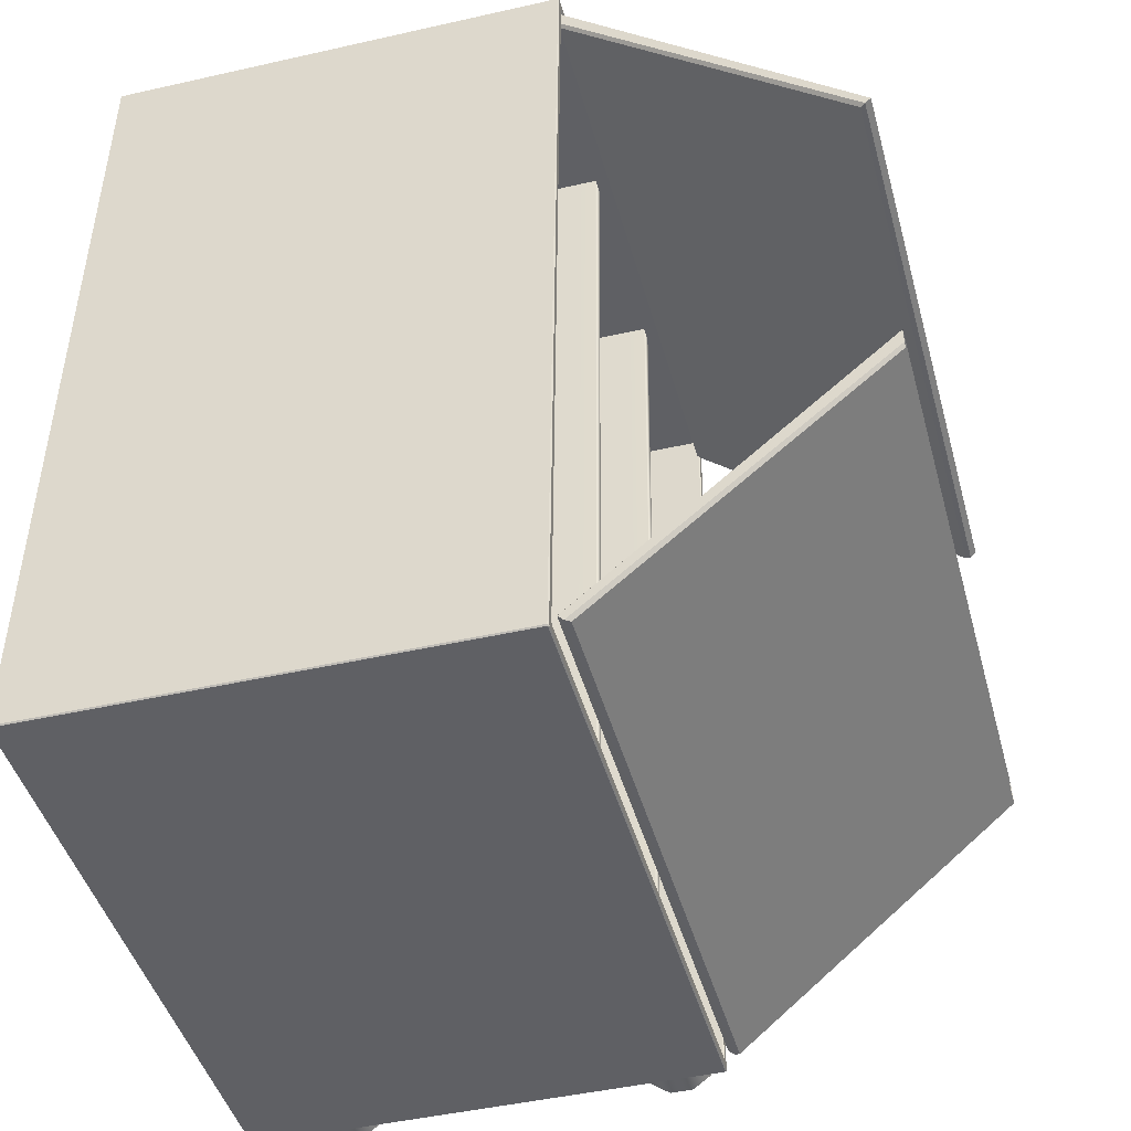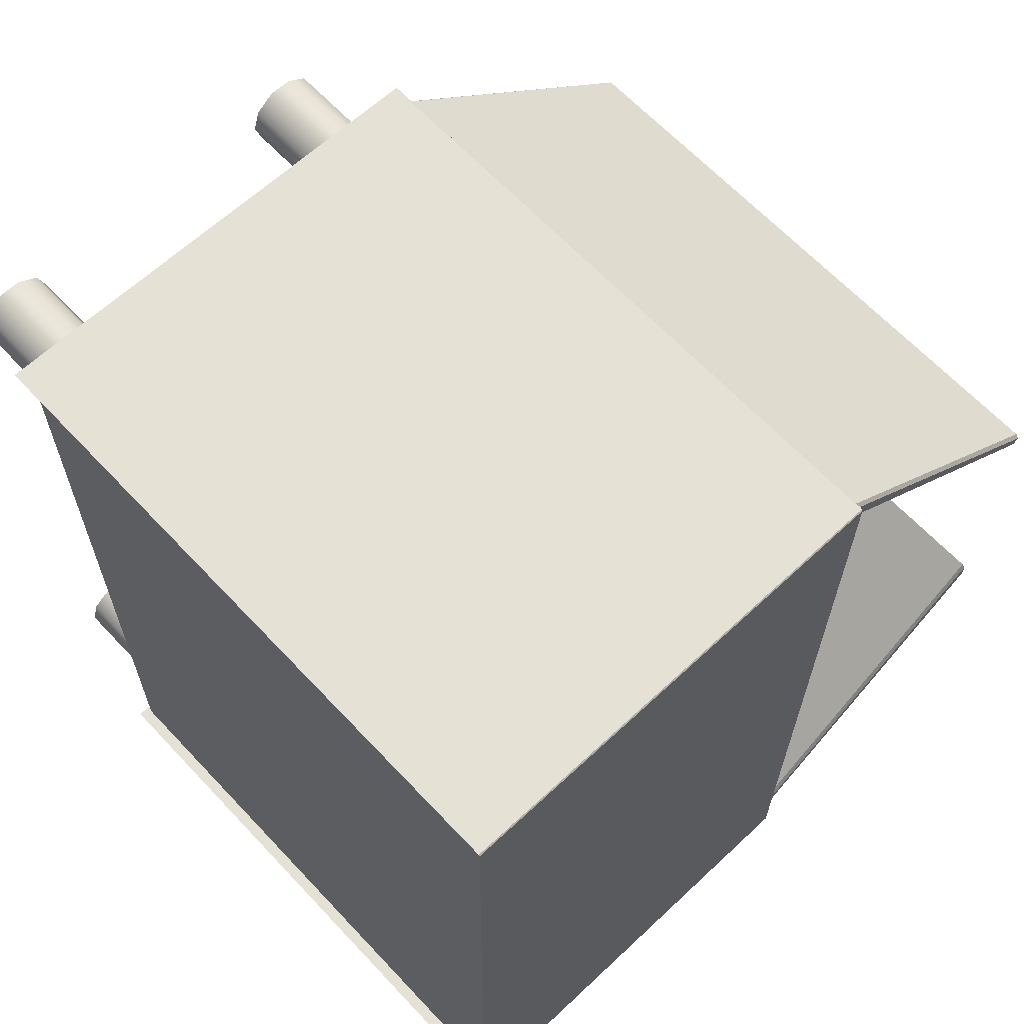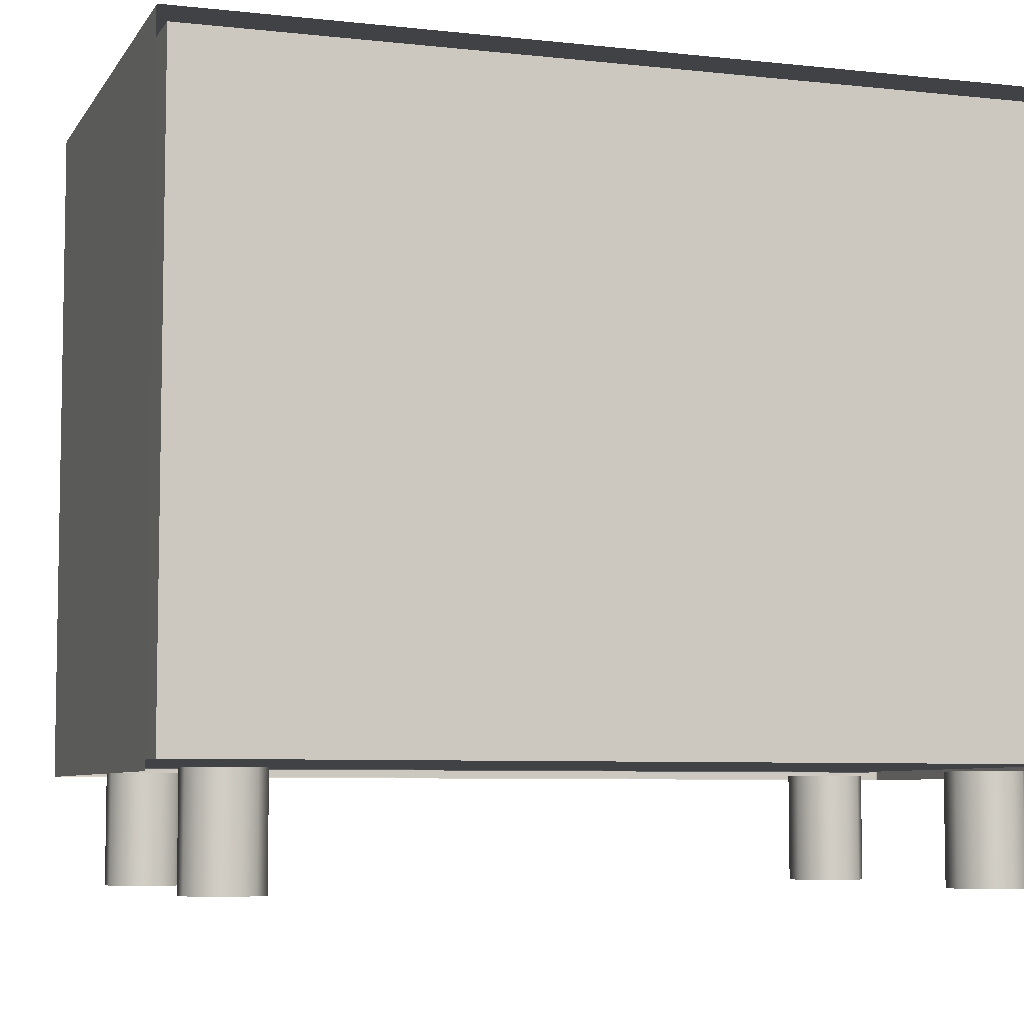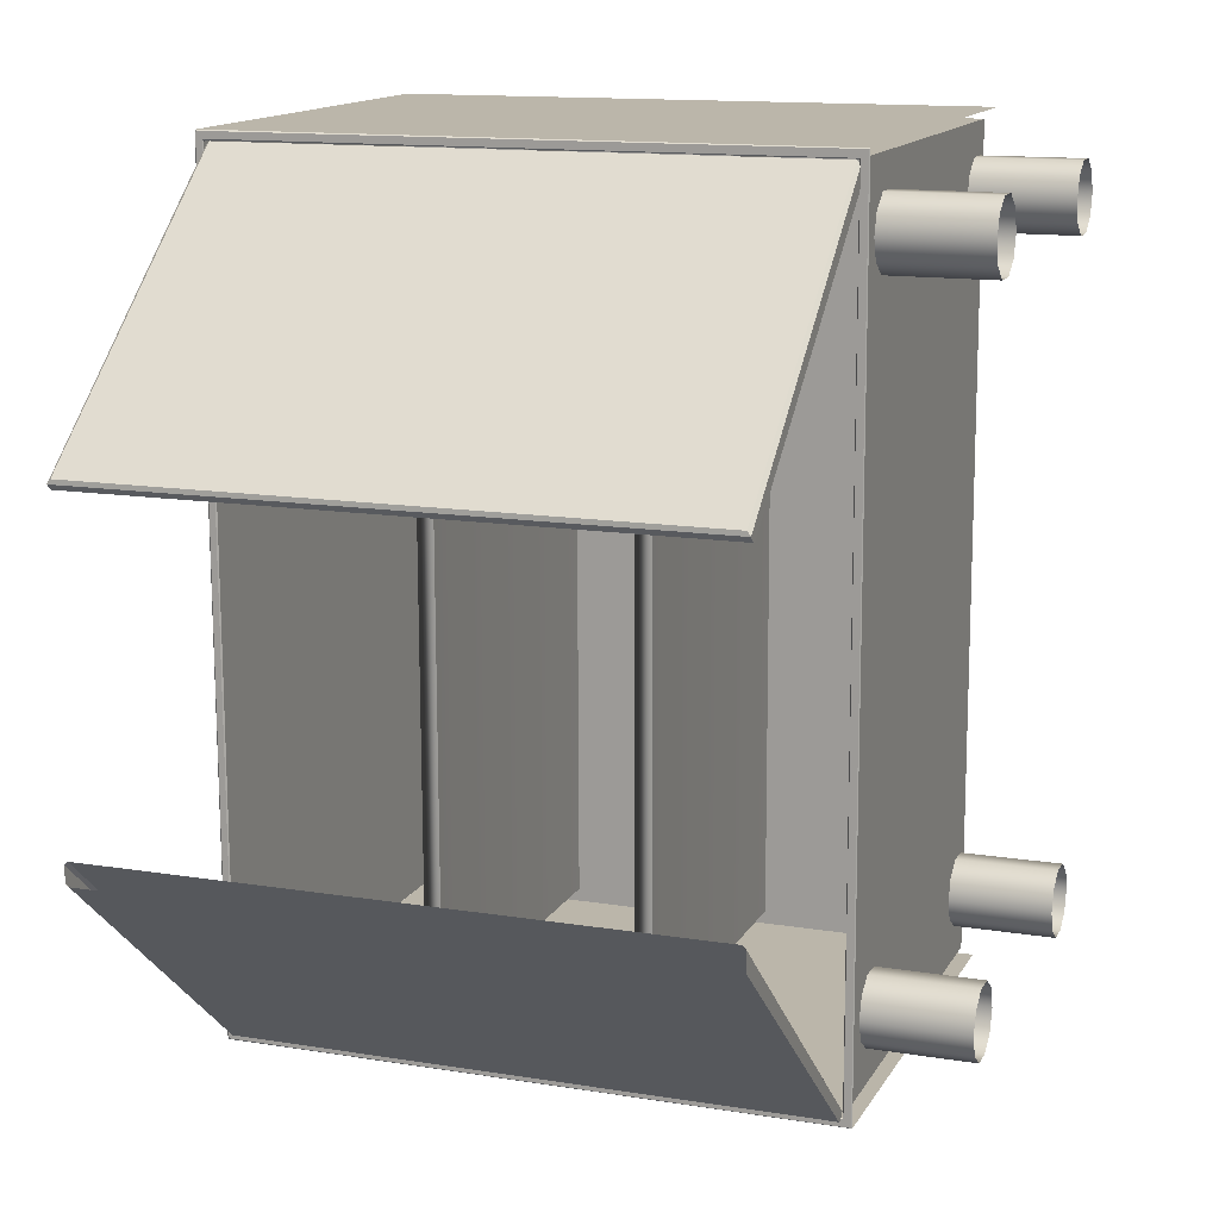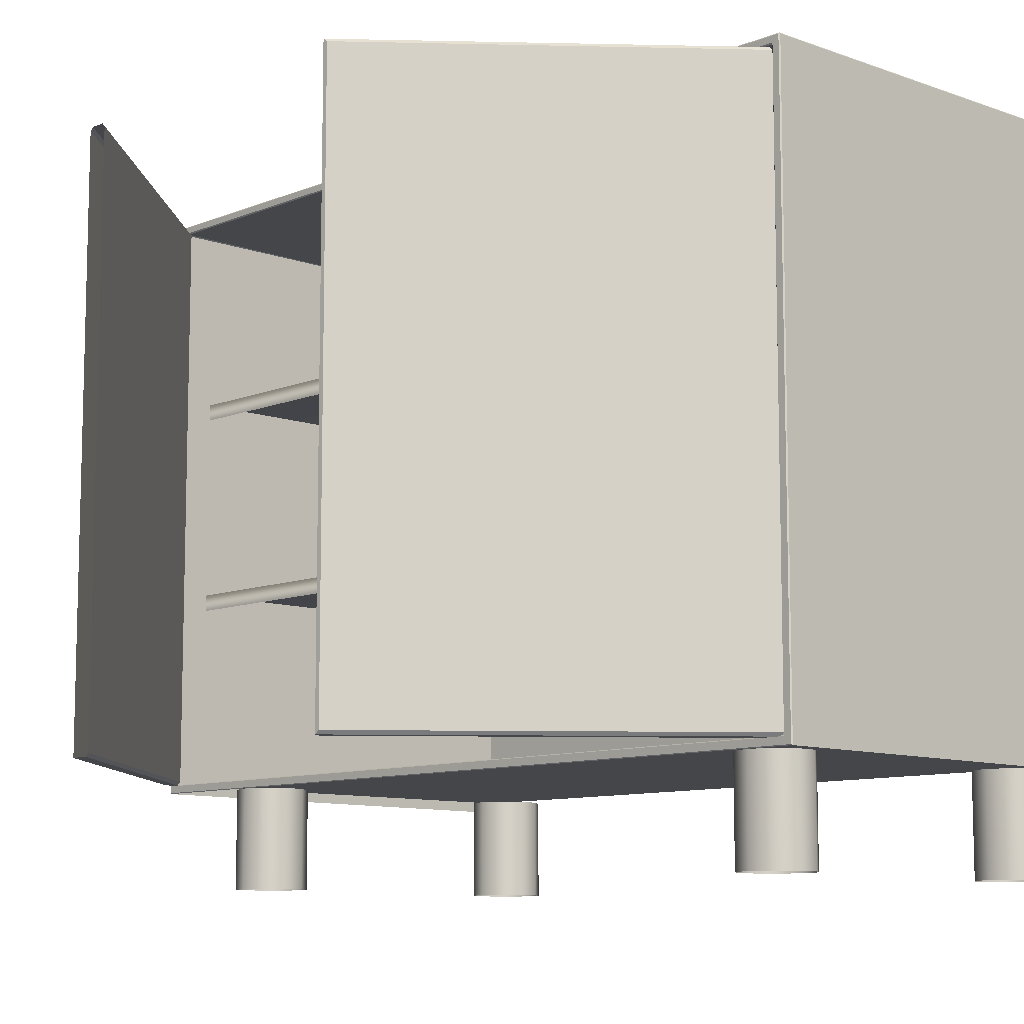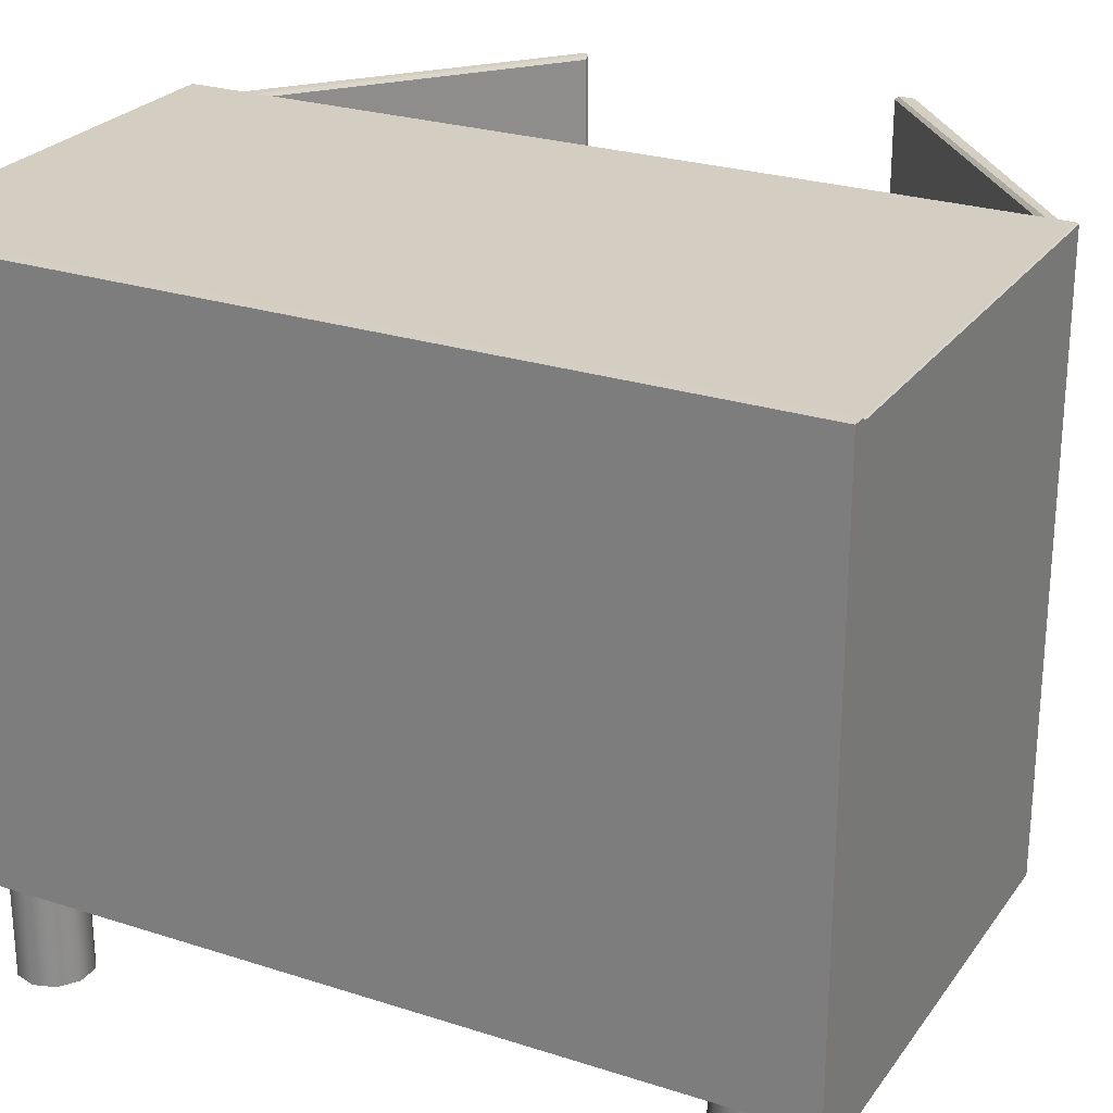
<metadata>
{"format":"obj","ext":"obj","renderer":"f3d","projection":"perspective","resolution":1024,"background":"white","views":[{"elev":-45.1,"azim":-164.8,"up":"+Z"},{"elev":64.8,"azim":136.8,"up":"+Z"},{"elev":-6.4,"azim":71.1,"up":"+Y"},{"elev":13.5,"azim":-70.0,"up":"+Z"},{"elev":-9.7,"azim":-43.9,"up":"+Y"},{"elev":25.5,"azim":117.0,"up":"+Y"}]}
</metadata>
<code>
g default
v 6.291 -0.00908 0.9994
v 6.256 -0.00908 0.9737
v 6.212 -0.00908 0.9737
v 6.177 -0.00908 0.9994
v 6.163 -0.00908 1.041
v 6.177 -0.00908 1.083
v 6.212 -0.00908 1.108
v 6.256 -0.00908 1.108
v 6.291 -0.00908 1.083
v 6.305 -0.00908 1.041
v 6.291 0.1897 0.9994
v 6.256 0.1897 0.9737
v 6.212 0.1897 0.9737
v 6.177 0.1897 0.9994
v 6.163 0.1897 1.041
v 6.177 0.1897 1.083
v 6.212 0.1897 1.108
v 6.256 0.1897 1.108
v 6.291 0.1897 1.083
v 6.305 0.1897 1.041
v 5.645 -0.00908 0.9943
v 5.609 -0.00908 0.9685
v 5.565 -0.00908 0.9685
v 5.53 -0.00908 0.9943
v 5.516 -0.00908 1.036
v 5.53 -0.00908 1.078
v 5.565 -0.00908 1.103
v 5.609 -0.00908 1.103
v 5.645 -0.00908 1.078
v 5.658 -0.00908 1.036
v 5.645 0.1897 0.9943
v 5.609 0.1897 0.9685
v 5.565 0.1897 0.9685
v 5.53 0.1897 0.9943
v 5.516 0.1897 1.036
v 5.53 0.1897 1.078
v 5.565 0.1897 1.103
v 5.609 0.1897 1.103
v 5.645 0.1897 1.078
v 5.658 0.1897 1.036
v 6.281 -0.00908 2.335
v 6.245 -0.00908 2.309
v 6.201 -0.00908 2.309
v 6.166 -0.00908 2.335
v 6.153 -0.00908 2.377
v 6.166 -0.00908 2.418
v 6.201 -0.00908 2.444
v 6.245 -0.00908 2.444
v 6.281 -0.00908 2.418
v 6.294 -0.00908 2.377
v 6.281 0.1897 2.335
v 6.245 0.1897 2.309
v 6.201 0.1897 2.309
v 6.166 0.1897 2.335
v 6.153 0.1897 2.377
v 6.166 0.1897 2.418
v 6.201 0.1897 2.444
v 6.245 0.1897 2.444
v 6.281 0.1897 2.418
v 6.294 0.1897 2.377
v 5.634 -0.00908 2.33
v 5.599 -0.00908 2.304
v 5.555 -0.00908 2.304
v 5.519 -0.00908 2.33
v 5.506 -0.00908 2.372
v 5.519 -0.00908 2.413
v 5.555 -0.00908 2.439
v 5.599 -0.00908 2.439
v 5.634 -0.00908 2.413
v 5.647 -0.00908 2.372
v 5.634 0.1897 2.33
v 5.599 0.1897 2.304
v 5.555 0.1897 2.304
v 5.519 0.1897 2.33
v 5.506 0.1897 2.372
v 5.519 0.1897 2.413
v 5.555 0.1897 2.439
v 5.599 0.1897 2.439
v 5.634 0.1897 2.413
v 5.647 0.1897 2.372
v 5.455 0.1995 2.453
v 4.912 1.344 1.994
v 4.903 1.351 1.994
v 5.455 1.344 2.453
v 5.455 1.351 2.459
v 4.892 1.344 2.014
v 4.892 1.351 2.005
v 5.455 1.351 2.489
v 5.455 1.344 2.496
v 4.892 0.206 2.014
v 4.892 0.1995 2.005
v 4.912 0.1995 1.994
v 4.903 0.1995 1.994
v 5.454 0.206 2.496
v 5.454 0.1995 2.489
v 5.455 0.1995 2.462
v 6.335 0.2011 0.8863
v 6.322 0.2011 2.505
v 6.356 0.1816 0.866
v 6.343 0.1816 2.525
v 5.462 0.1995 0.8778
v 5.464 0.2011 0.8794
v 5.462 1.355 0.8803
v 5.462 1.352 0.8772
v 5.464 1.35 0.8794
v 5.464 1.352 0.8817
v 5.449 1.352 2.5
v 5.449 1.355 2.497
v 5.452 1.352 2.496
v 5.452 1.35 2.498
v 6.335 1.351 0.8875
v 6.322 1.351 2.504
v 5.449 0.1995 2.499
v 5.452 0.2011 2.498
v 5.462 1.367 0.8673
v 5.465 1.369 0.8639
v 5.465 1.367 0.8617
v 5.462 1.364 0.8639
v 6.356 1.372 0.8682
v 6.356 1.37 0.866
v 5.462 0.1858 0.8633
v 5.465 0.1842 0.8617
v 5.449 1.364 2.513
v 5.452 1.367 2.516
v 5.452 1.369 2.513
v 5.449 1.367 2.51
v 6.343 1.37 2.525
v 6.343 1.372 2.523
v 5.452 0.1842 2.516
v 5.449 0.1858 2.514
v 5.491 0.9514 0.9297
v 5.479 0.9514 2.448
v 5.491 0.983 0.9297
v 5.479 0.983 2.448
v 6.272 0.983 0.9359
v 6.26 0.983 2.454
v 5.491 0.5548 0.9297
v 5.479 0.5548 2.448
v 5.491 0.5865 0.9297
v 5.479 0.5865 2.448
v 6.272 0.5865 0.9359
v 6.26 0.5865 2.454
v 4.892 0.1995 1.343
v 5.434 1.344 0.8839
v 5.444 1.351 0.8842
v 4.892 1.344 1.343
v 4.892 1.351 1.349
v 5.455 1.344 0.9038
v 5.455 1.351 0.895
v 4.892 1.351 1.38
v 4.892 1.344 1.386
v 5.455 0.206 0.9038
v 5.455 0.1995 0.895
v 5.434 0.1995 0.8839
v 5.444 0.1995 0.8842
v 4.892 0.206 1.386
v 4.892 0.1995 1.38
v 4.892 0.1995 1.353
g THEROOM:polySurface35
f 1 2 12 11
f 2 3 13 12
f 3 4 14 13
f 4 5 15 14
f 5 6 16 15
f 6 7 17 16
f 7 8 18 17
f 8 9 19 18
f 9 10 20 19
f 10 1 11 20
f 21 22 32 31
f 22 23 33 32
f 23 24 34 33
f 24 25 35 34
f 25 26 36 35
f 26 27 37 36
f 27 28 38 37
f 28 29 39 38
f 29 30 40 39
f 30 21 31 40
f 41 42 52 51
f 42 43 53 52
f 43 44 54 53
f 44 45 55 54
f 45 46 56 55
f 46 47 57 56
f 47 48 58 57
f 48 49 59 58
f 49 50 60 59
f 50 41 51 60
f 61 62 72 71
f 62 63 73 72
f 63 64 74 73
f 64 65 75 74
f 65 66 76 75
f 66 67 77 76
f 67 68 78 77
f 68 69 79 78
f 69 70 80 79
f 70 61 71 80
f 89 86 90 94
f 87 86 89 88
f 87 83 93 91
f 87 88 85 83
f 81 92 82 84
f 93 96 95 91
f 93 83 82 92
f 82 83 85 84
f 90 86 87 91
f 90 91 95 94
f 96 93 92 81
f 122 117 120 99
f 127 124 129 100
f 111 105 102 97
f 114 110 112 98
f 97 102 114 98
f 113 101 121 130
f 111 97 98 112
f 101 104 118 121
f 112 109 106 111
f 108 126 115 103
f 130 123 107 113
f 119 116 125 128
f 102 101 113 114
f 101 102 105 104
f 104 103 115 118
f 106 105 111
f 103 106 109 108
f 108 107 123 126
f 110 109 112
f 107 110 114 113
f 116 115 126 125
f 117 116 119 120
f 118 117 122 121
f 121 122 129 130
f 124 123 130 129
f 125 124 127 128
f 103 104 105 106
f 107 108 109 110
f 115 116 117 118
f 123 124 125 126
f 131 133 134 132
f 133 135 136 134
f 137 139 140 138
f 139 141 142 140
f 151 156 152 148
f 149 150 151 148
f 149 153 155 145
f 149 145 147 150
f 143 146 144 154
f 155 153 157 158
f 155 154 144 145
f 144 146 147 145
f 152 153 149 148
f 152 156 157 153
f 158 143 154 155

</code>
